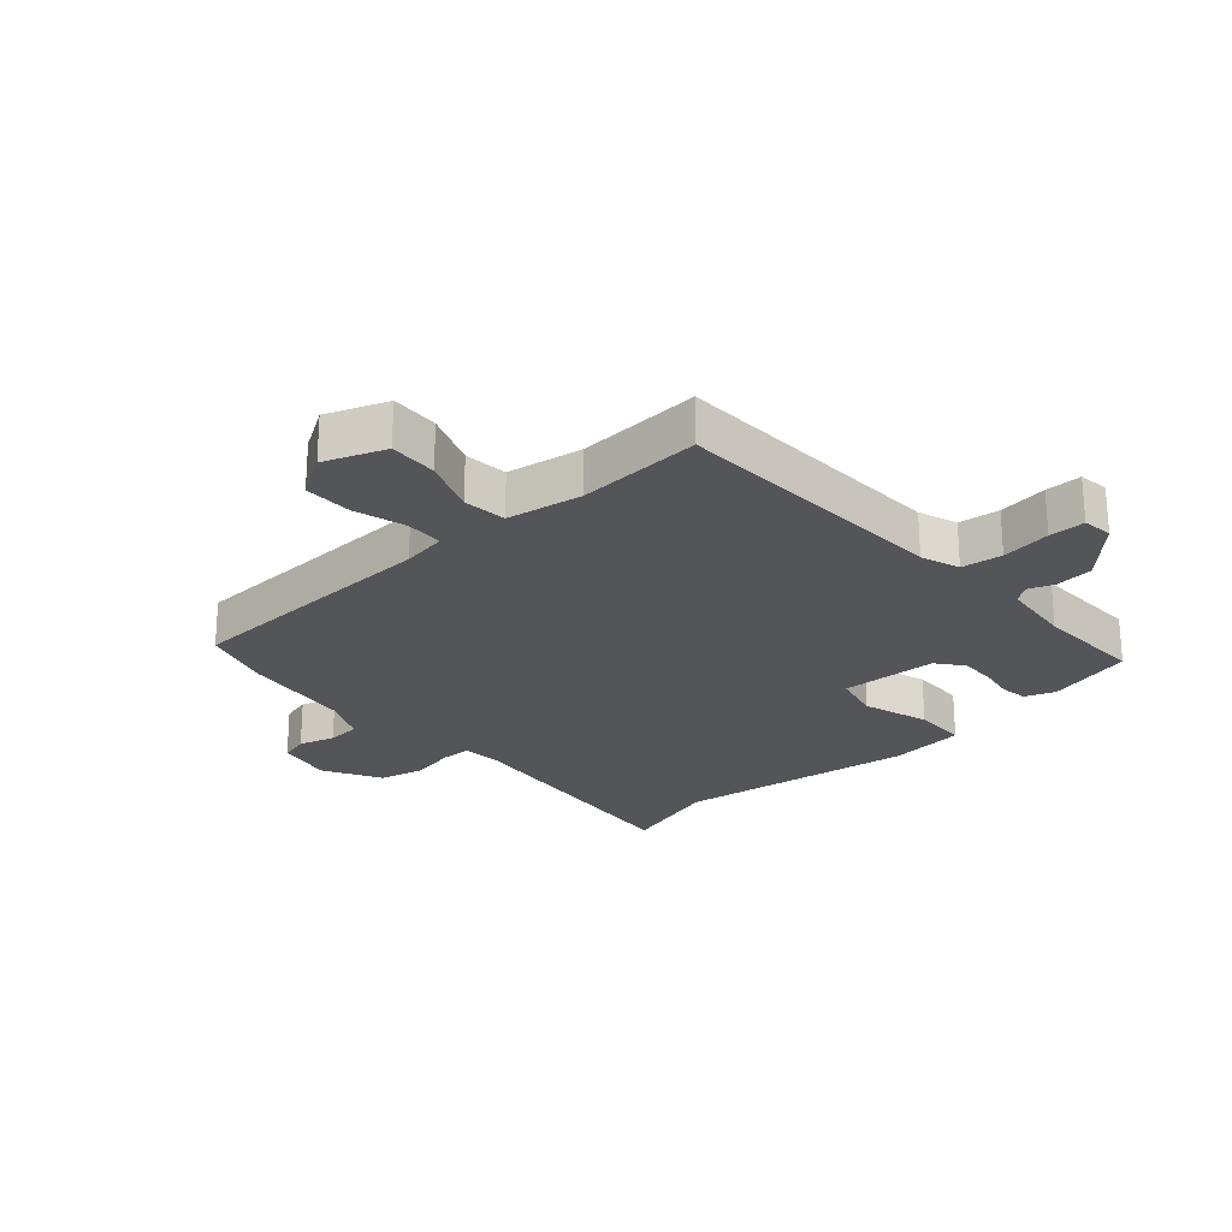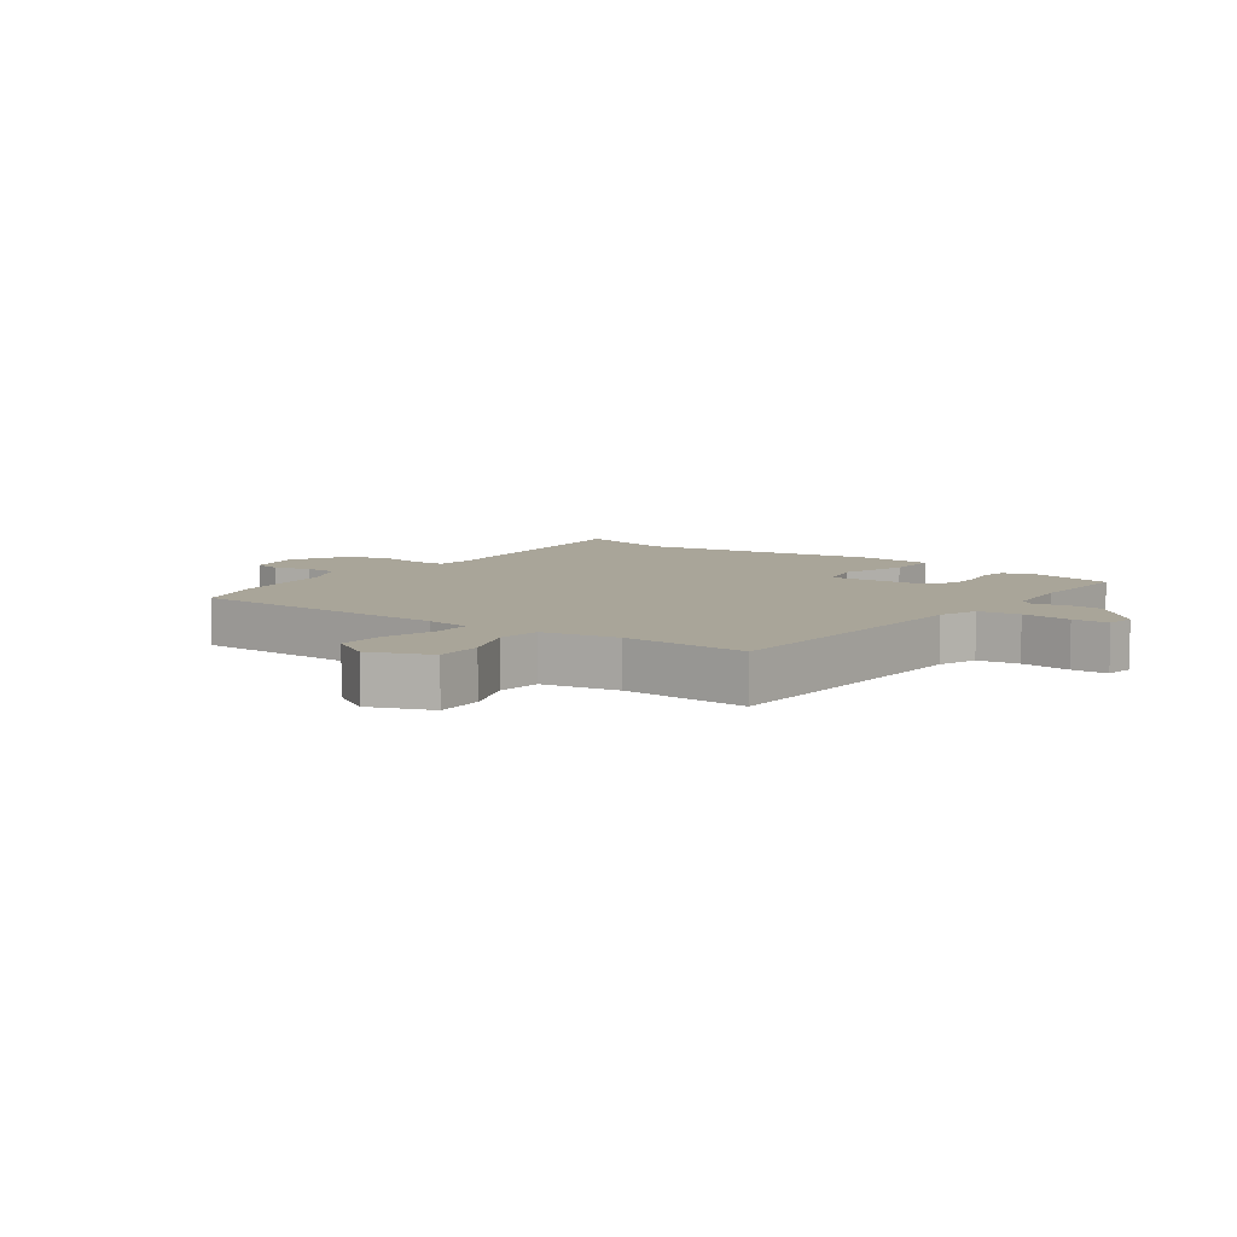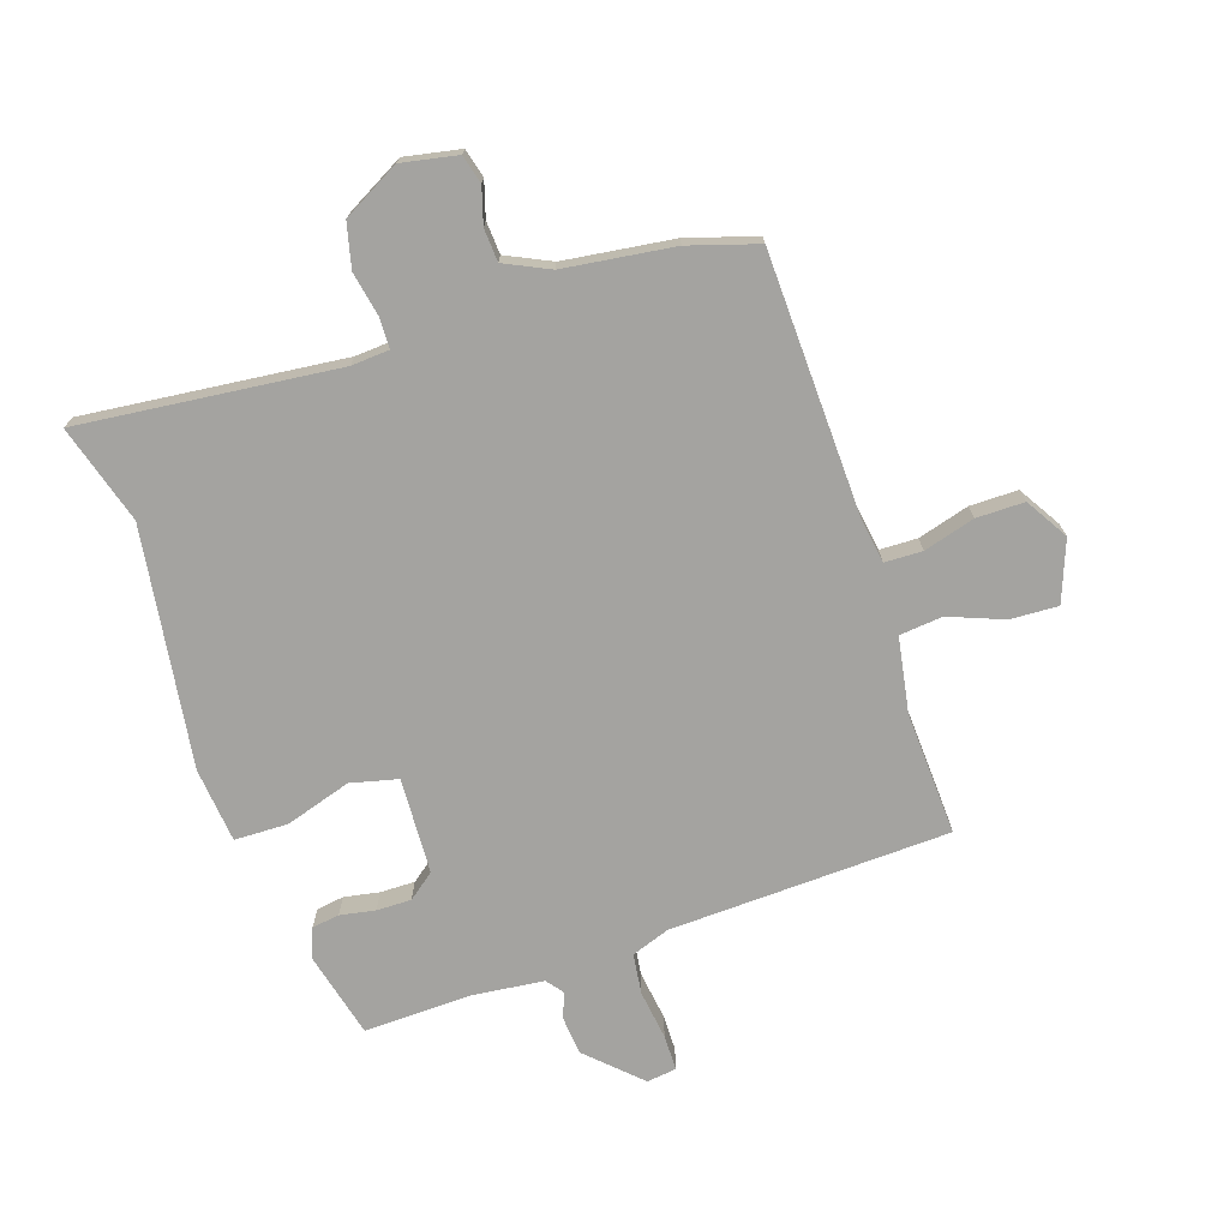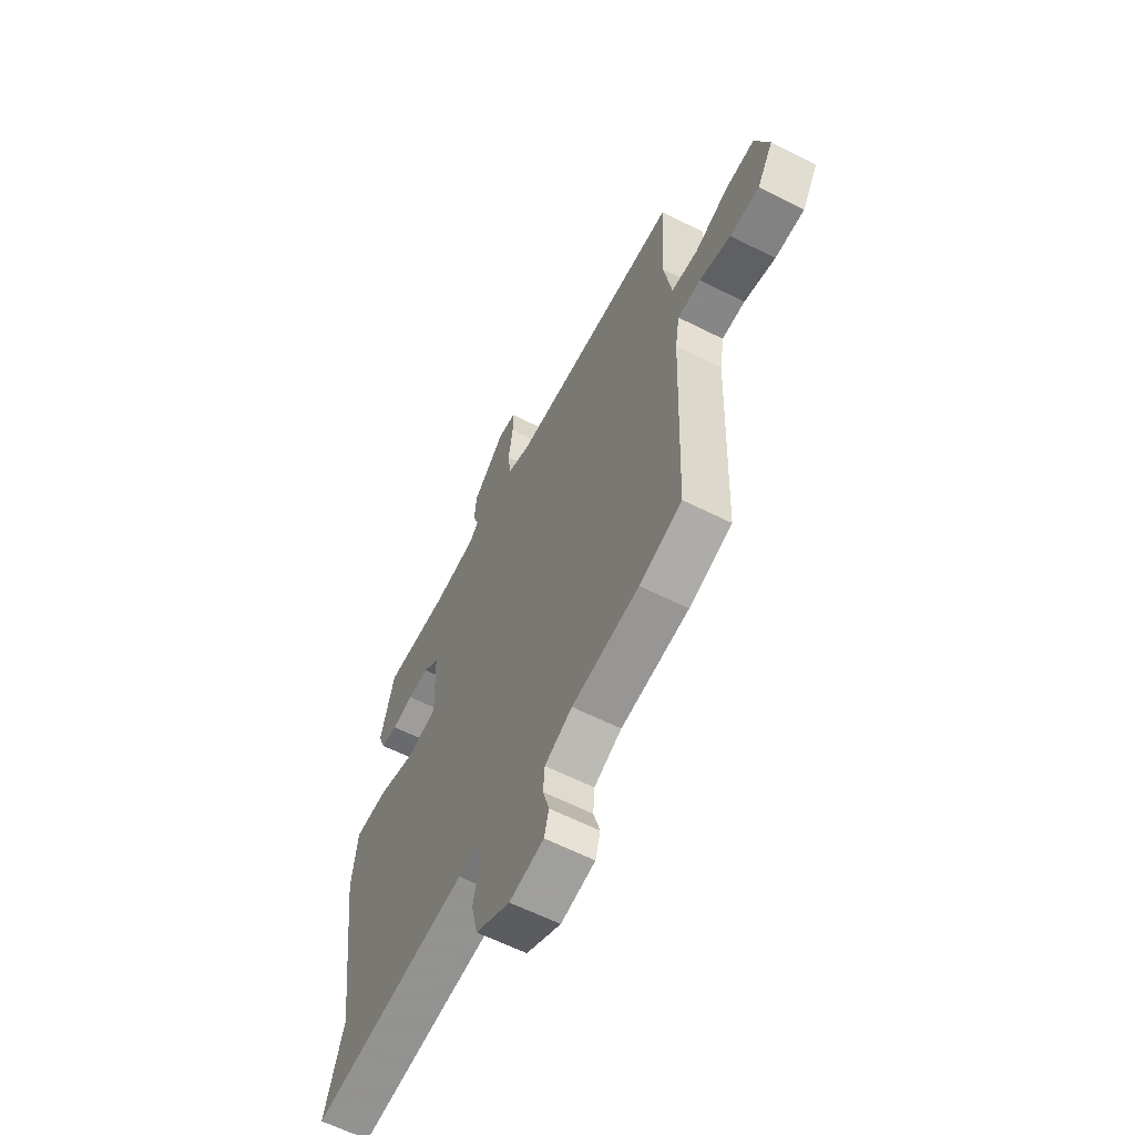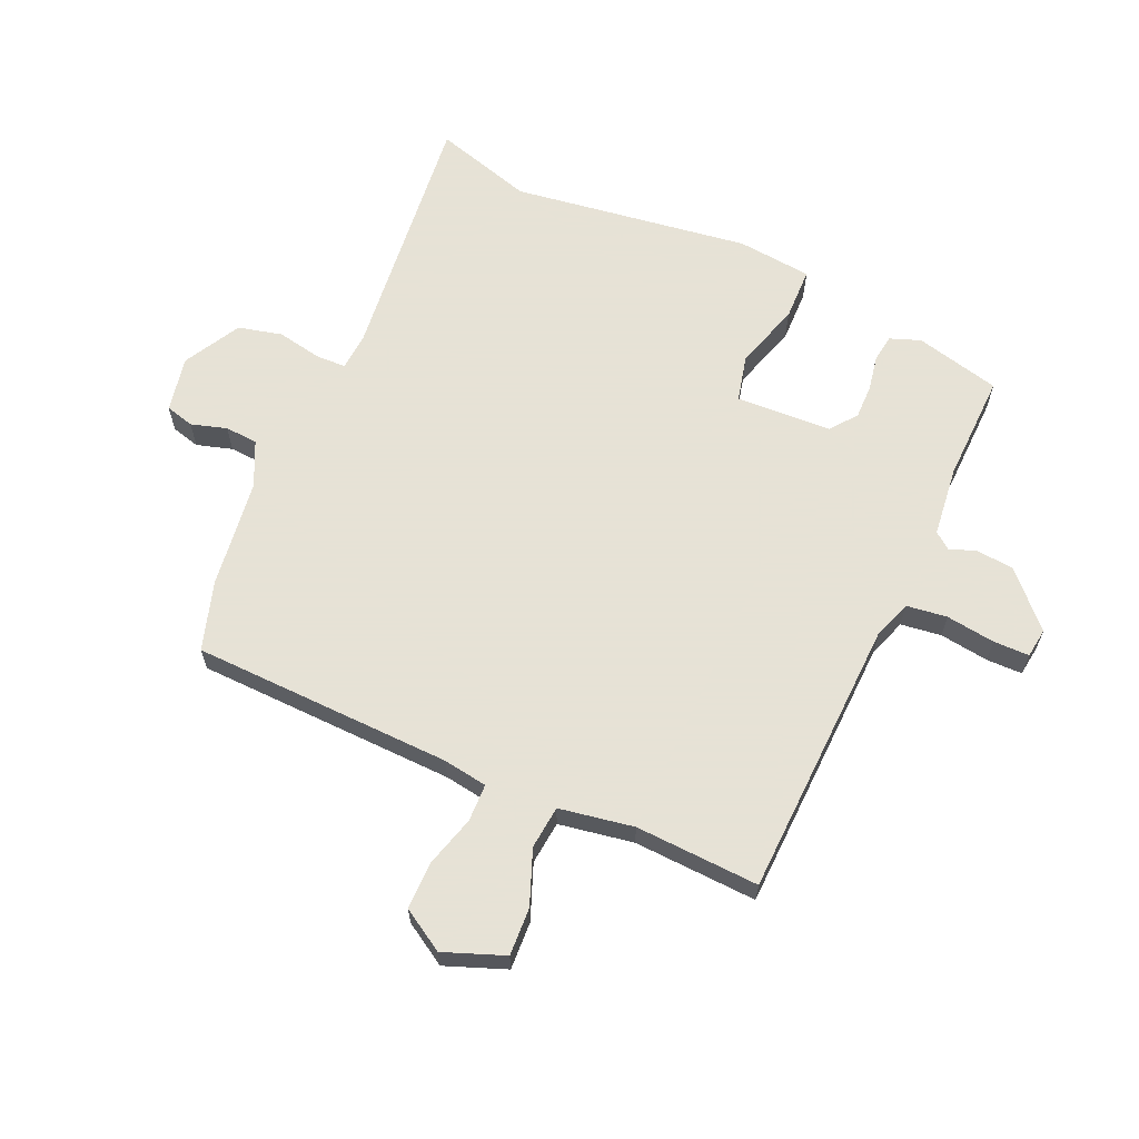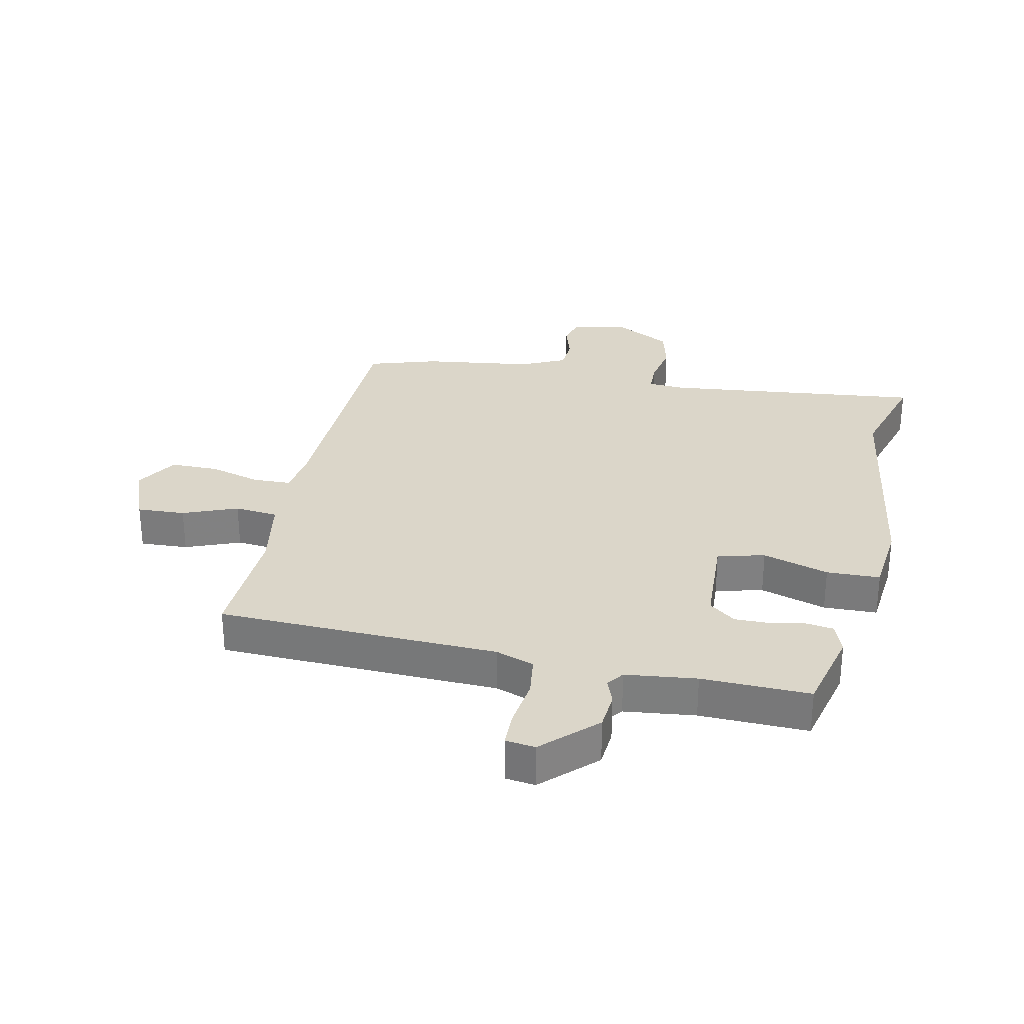
<metadata>
{"format":"obj","ext":"obj","renderer":"f3d","projection":"perspective","resolution":1024,"background":"white","views":[{"elev":-24.4,"azim":-48.6,"up":"+Y"},{"elev":7.4,"azim":-54.6,"up":"+Y"},{"elev":-72.8,"azim":-162.2,"up":"+Y"},{"elev":-61.4,"azim":-117.2,"up":"+Z"},{"elev":63.8,"azim":-66.6,"up":"+Y"},{"elev":30.0,"azim":11.2,"up":"+Y"}]}
</metadata>
<code>
v 0.464 0.07 -0.384
v 0.514 0.07 -0.546
v 0.088 0.07 -0.505
v 0.026 0.07 -0.51
v 0.025 0.07 -0.56
v 0.04 0.07 -0.633
v 0.023 0.07 -0.706
v -0.07 0.07 -0.758
v -0.162 0.07 -0.741
v -0.175 0.07 -0.694
v -0.158 0.07 -0.635
v -0.162 0.07 -0.581
v -0.236 0.07 -0.547
v -0.417 0.07 -0.525
v -0.531 0.07 -0.491
v -0.548 0.07 -0.061
v -0.56 0.07 0.012
v -0.622 0.07 0.013
v -0.706 0.07 -0.012
v -0.785 0.07 -0.013
v -0.828 0.07 0.056
v -0.791 0.07 0.156
v -0.712 0.07 0.153
v -0.622 0.07 0.119
v -0.551 0.07 0.127
v -0.531 0.07 0.25
v -0.543 0.07 0.454
v -0.082 0.07 0.476
v -0.019 0.07 0.499
v -0.011 0.07 0.566
v -0.023 0.07 0.647
v -0.023 0.07 0.706
v 0.026 0.07 0.713
v 0.112 0.07 0.632
v 0.118 0.07 0.57
v 0.103 0.07 0.527
v 0.124 0.07 0.5
v 0.241 0.07 0.488
v 0.419 0.07 0.495
v 0.455 0.07 0.355
v 0.437 0.07 0.305
v 0.392 0.07 0.298
v 0.334 0.07 0.308
v 0.277 0.07 0.308
v 0.234 0.07 0.274
v 0.228 0.07 0.116
v 0.306 0.07 0.098
v 0.414 0.07 0.133
v 0.502 0.07 0.132
v 0.516 0.07 0.009
v 0.464 0 -0.384
v 0.514 0 -0.546
v 0.088 0 -0.505
v 0.026 0 -0.51
v 0.025 0 -0.56
v 0.04 0 -0.633
v 0.023 0 -0.706
v -0.07 0 -0.758
v -0.162 0 -0.741
v -0.175 0 -0.694
v -0.158 0 -0.635
v -0.162 0 -0.581
v -0.236 0 -0.547
v -0.417 0 -0.525
v -0.531 0 -0.491
v -0.548 0 -0.061
v -0.56 0 0.012
v -0.622 0 0.013
v -0.706 0 -0.012
v -0.785 0 -0.013
v -0.828 0 0.056
v -0.791 0 0.156
v -0.712 0 0.153
v -0.622 0 0.119
v -0.551 0 0.127
v -0.531 0 0.25
v -0.543 0 0.454
v -0.082 0 0.476
v -0.019 0 0.499
v -0.011 0 0.566
v -0.023 0 0.647
v -0.023 0 0.706
v 0.026 0 0.713
v 0.112 0 0.632
v 0.118 0 0.57
v 0.103 0 0.527
v 0.124 0 0.5
v 0.241 0 0.488
v 0.419 0 0.495
v 0.455 0 0.355
v 0.437 0 0.305
v 0.392 0 0.298
v 0.334 0 0.308
v 0.277 0 0.308
v 0.234 0 0.274
v 0.228 0 0.116
v 0.306 0 0.098
v 0.414 0 0.133
v 0.502 0 0.132
v 0.516 0 0.009
f 49 50 1
f 48 49 1
f 47 48 1
f 1 2 3
f 47 1 3
f 46 47 3
f 45 46 3 4
f 41 42 43
f 40 41 43
f 39 40 43
f 38 39 43
f 37 38 43 44
f 34 35 36
f 33 34 36
f 32 33 36
f 31 32 36
f 30 31 36
f 29 30 36 37
f 37 44 45
f 29 37 45
f 28 29 45
f 22 23 24
f 21 22 24
f 20 21 24
f 19 20 24
f 18 19 24
f 17 18 24 25
f 16 17 25 26
f 15 16 26
f 14 15 26
f 13 14 26
f 9 10 11
f 8 9 11
f 7 8 11
f 6 7 11
f 5 6 11
f 4 5 11 12
f 27 28 45
f 26 27 45
f 13 26 45
f 12 13 45
f 4 12 45
f 51 100 99
f 51 99 98
f 51 98 97
f 53 52 51
f 53 51 97
f 53 97 96
f 54 53 96 95
f 93 92 91
f 93 91 90
f 93 90 89
f 93 89 88
f 94 93 88 87
f 86 85 84
f 86 84 83
f 86 83 82
f 86 82 81
f 86 81 80
f 87 86 80 79
f 95 94 87
f 95 87 79
f 95 79 78
f 74 73 72
f 74 72 71
f 74 71 70
f 74 70 69
f 74 69 68
f 75 74 68 67
f 76 75 67 66
f 76 66 65
f 76 65 64
f 76 64 63
f 61 60 59
f 61 59 58
f 61 58 57
f 61 57 56
f 61 56 55
f 62 61 55 54
f 95 78 77
f 95 77 76
f 95 76 63
f 95 63 62
f 95 62 54
f 1 51 52 2
f 2 52 53 3
f 3 53 54 4
f 4 54 55 5
f 5 55 56 6
f 6 56 57 7
f 7 57 58 8
f 8 58 59 9
f 9 59 60 10
f 10 60 61 11
f 11 61 62 12
f 12 62 63 13
f 13 63 64 14
f 14 64 65 15
f 15 65 66 16
f 16 66 67 17
f 17 67 68 18
f 18 68 69 19
f 19 69 70 20
f 20 70 71 21
f 21 71 72 22
f 22 72 73 23
f 23 73 74 24
f 24 74 75 25
f 25 75 76 26
f 26 76 77 27
f 27 77 78 28
f 28 78 79 29
f 29 79 80 30
f 30 80 81 31
f 31 81 82 32
f 32 82 83 33
f 33 83 84 34
f 34 84 85 35
f 35 85 86 36
f 36 86 87 37
f 37 87 88 38
f 38 88 89 39
f 39 89 90 40
f 40 90 91 41
f 41 91 92 42
f 42 92 93 43
f 43 93 94 44
f 44 94 95 45
f 45 95 96 46
f 46 96 97 47
f 47 97 98 48
f 48 98 99 49
f 49 99 100 50
f 50 100 51 1

</code>
